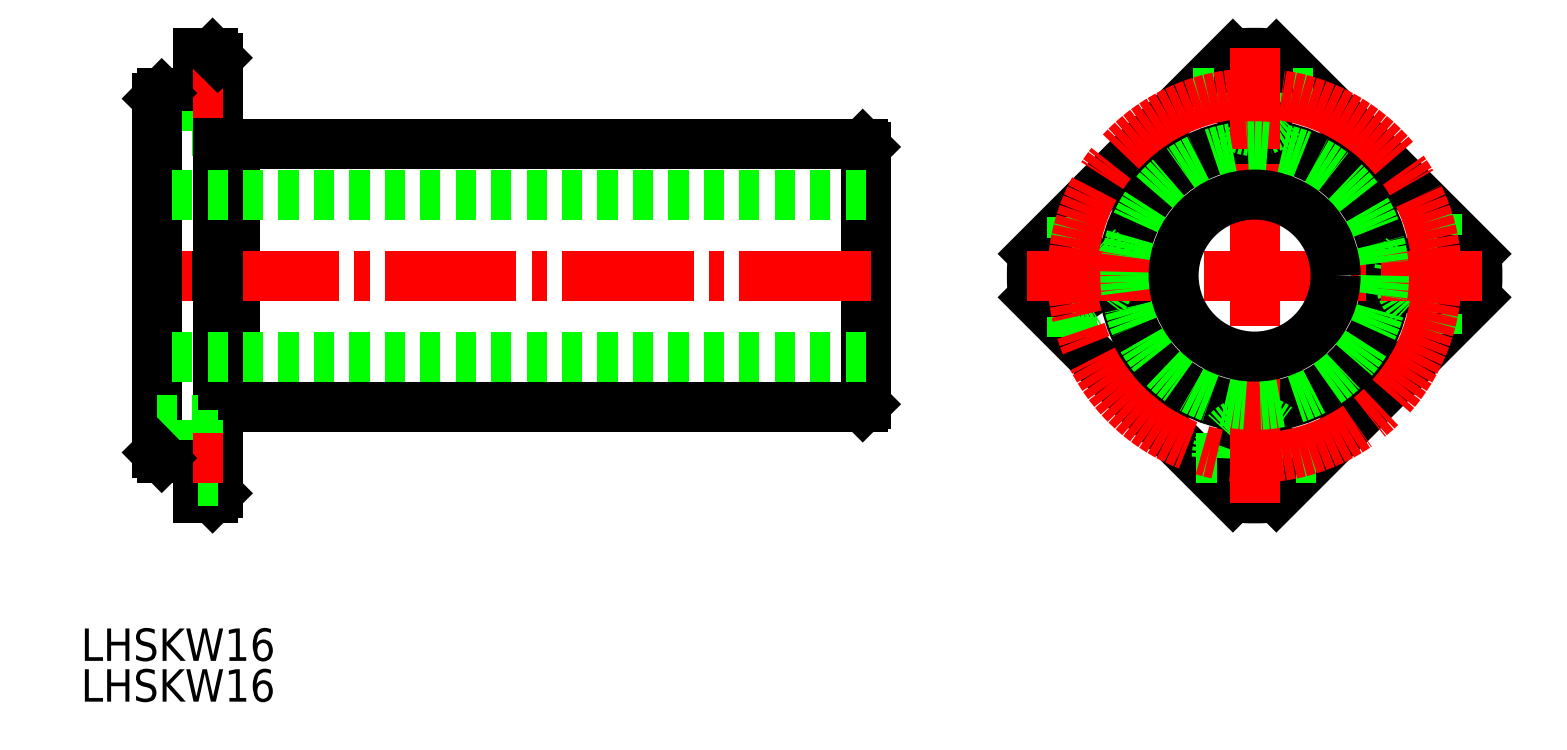
<metadata>
{"format":"dxf","ext":"dxf","renderer":"ezdxf+matplotlib","layout":"modelspace","background":"white","min_lineweight":24,"dpi":150}
</metadata>
<code>
0
SECTION
2
ENTITIES
0
TEXT
8
0
10
113.8
20
114
30
0
40
3.2
1
LHSKW16
0
TEXT
8
0
10
113.8
20
118
30
0
40
3.2
1
LHSKW16
0
LINE
8
0
10
231.8
20
177.9
30
0
11
251.6
21
158.2
31
0
0
ARC
8
0
10
229.7
20
156
30
0
40
22
50
354.4
51
5.599
0
LINE
8
0
10
251.6
20
153.9
30
0
11
231.8
21
134.1
31
0
0
ARC
8
0
10
229.7
20
156
30
0
40
22
50
264.4
51
275.6
0
ARC
8
0
10
229.7
20
156
30
0
40
22
50
84.4
51
95.6
0
CIRCLE
8
0
10
229.7
20
156
30
0
40
13
0
LINE
8
0
10
227.5
20
134.1
30
0
11
207.8
21
153.9
31
0
0
ARC
8
0
10
229.7
20
156
30
0
40
22
50
174.4
51
185.6
0
LINE
8
0
10
207.8
20
158.2
30
0
11
227.5
21
177.9
31
0
0
CIRCLE
8
0
10
211.7
20
156
30
0
40
2.25
0
CIRCLE
8
0
10
247.7
20
156
30
0
40
2.25
0
CIRCLE
8
0
10
229.7
20
138
30
0
40
2.25
0
CIRCLE
8
0
10
229.7
20
174
30
0
40
2.25
0
ARC
8
0
10
229.7
20
174
30
0
40
3.75
50
180
51
0
0
ARC
8
0
10
247.7
20
156
30
0
40
3.75
50
90
51
270
0
LINE
8
0
10
247.7
20
152.3
30
0
11
247.7
21
150
31
0
0
LINE
8
0
10
233.4
20
174
30
0
11
235.7
21
174
31
0
0
LINE
8
0
10
223.6
20
174
30
0
11
225.9
21
174
31
0
0
LINE
8
0
10
247.7
20
162.1
30
0
11
247.7
21
159.8
31
0
0
LINE
8
0
10
211.7
20
150
30
0
11
211.7
21
152.3
31
0
0
ARC
8
0
10
211.7
20
156
30
0
40
3.75
50
270
51
90
0
LINE
8
0
10
211.7
20
159.8
30
0
11
211.7
21
162.1
31
0
0
LINE
8
0
10
225.9
20
138
30
0
11
223.6
21
138
31
0
0
ARC
8
0
10
229.7
20
138
30
0
40
3.75
50
0
51
180
0
LINE
8
0
10
235.7
20
138
30
0
11
233.4
21
138
31
0
0
LINE
8
CENTER
10
207.2
20
156
30
0
11
252.2
21
156
31
0
0
LINE
8
CENTER
10
229.7
20
133.5
30
0
11
229.7
21
178.5
31
0
0
CIRCLE
8
CENTER
10
229.7
20
156
30
0
40
18
0
LINE
8
0
10
125.4
20
134
30
0
11
125.4
21
134.4
31
0
0
LINE
8
0
10
126.8
20
178
30
0
11
125.4
21
178
31
0
0
LINE
8
0
10
125.4
20
156
30
0
11
121.3
21
156
31
0
0
LINE
8
0
10
127.3
20
169.8
30
0
11
127.3
21
168.8
31
0
0
LINE
8
0
10
121.8
20
174
30
0
11
125.4
21
174
31
0
0
LINE
8
0
10
121.3
20
170.3
30
0
11
125.4
21
170.3
31
0
0
LINE
8
0
10
125.4
20
174
30
0
11
125.4
21
178
31
0
0
LINE
8
0
10
125.4
20
176.3
30
0
11
127.3
21
176.3
31
0
0
LINE
8
0
10
127.3
20
177.5
30
0
11
127.3
21
176.3
31
0
0
LINE
8
0
10
127.3
20
171.8
30
0
11
125.4
21
171.8
31
0
0
LINE
8
0
10
125.4
20
170.3
30
0
11
125.4
21
174
31
0
0
LINE
8
0
10
127.3
20
171.8
30
0
11
127.3
21
169.8
31
0
0
LINE
8
0
10
127.3
20
171.8
30
0
11
127.3
21
176.3
31
0
0
LINE
8
0
10
191.3
20
168.7
30
0
11
191
21
169
31
0
0
LINE
8
0
10
191
20
156
30
0
11
191.3
21
156
31
0
0
LINE
8
0
10
129
20
168.8
30
0
11
129
21
143
31
0
0
LINE
8
0
10
129
20
169
30
0
11
191
21
169
31
0
0
LINE
8
0
10
127.3
20
168.8
30
0
11
129
21
168.8
31
0
0
LINE
8
0
10
191.3
20
168.7
30
0
11
191.3
21
143.3
31
0
0
LINE
8
0
10
129
20
168.8
30
0
11
129
21
169
31
0
0
LINE
8
0
10
126.8
20
134
30
0
11
125.4
21
134
31
0
0
LINE
8
0
10
191.3
20
143.3
30
0
11
191
21
143
31
0
0
LINE
8
0
10
191
20
143
30
0
11
129
21
143
31
0
0
LINE
8
0
10
129
20
143.3
30
0
11
127.3
21
143.3
31
0
0
LINE
8
CENTER
10
127.8
20
174
30
0
11
124.9
21
174
31
0
0
LINE
8
CENTER
10
191.8
20
156
30
0
11
120.8
21
156
31
0
0
LINE
8
0
10
127.3
20
134.5
30
0
11
127.3
21
168.8
31
0
0
LINE
8
0
10
127.3
20
177.5
30
0
11
126.8
21
178
31
0
0
LINE
8
0
10
121.3
20
173.5
30
0
11
121.3
21
138.5
31
0
0
LINE
8
0
10
121.3
20
173.5
30
0
11
121.8
21
174
31
0
0
LINE
8
0
10
127.3
20
134.5
30
0
11
126.8
21
134
31
0
0
LINE
8
0
10
121.8
20
138
30
0
11
125.4
21
138
31
0
0
LINE
8
0
10
121.3
20
141.8
30
0
11
125.4
21
141.8
31
0
0
LINE
8
0
10
125.4
20
138
30
0
11
125.4
21
134
31
0
0
LINE
8
0
10
125.4
20
135.8
30
0
11
127.3
21
135.8
31
0
0
LINE
8
0
10
127.3
20
140.3
30
0
11
125.4
21
140.3
31
0
0
LINE
8
0
10
125.4
20
141.8
30
0
11
125.4
21
138
31
0
0
LINE
8
CENTER
10
127.8
20
138
30
0
11
124.9
21
138
31
0
0
LINE
8
0
10
121.3
20
138.5
30
0
11
121.8
21
138
31
0
0
LINE
8
0
10
191.3
20
164
30
0
11
121.3
21
164
31
0
0
LINE
8
0
10
191.3
20
148
30
0
11
121.3
21
148
31
0
0
CIRCLE
8
0
10
229.7
20
156
30
0
40
12.77
0
CIRCLE
8
0
10
229.7
20
156
30
0
40
8
0
VIEWPORT
8
0
10
5.614
20
3.902
30
0
40
9.313
41
6.293
68
     1
69
     1
0
VIEWPORT
8
0
10
5.614
20
3.902
30
0
40
8.982
41
6.243
68
     2
69
     2
0
ENDSEC
0
EOF

</code>
